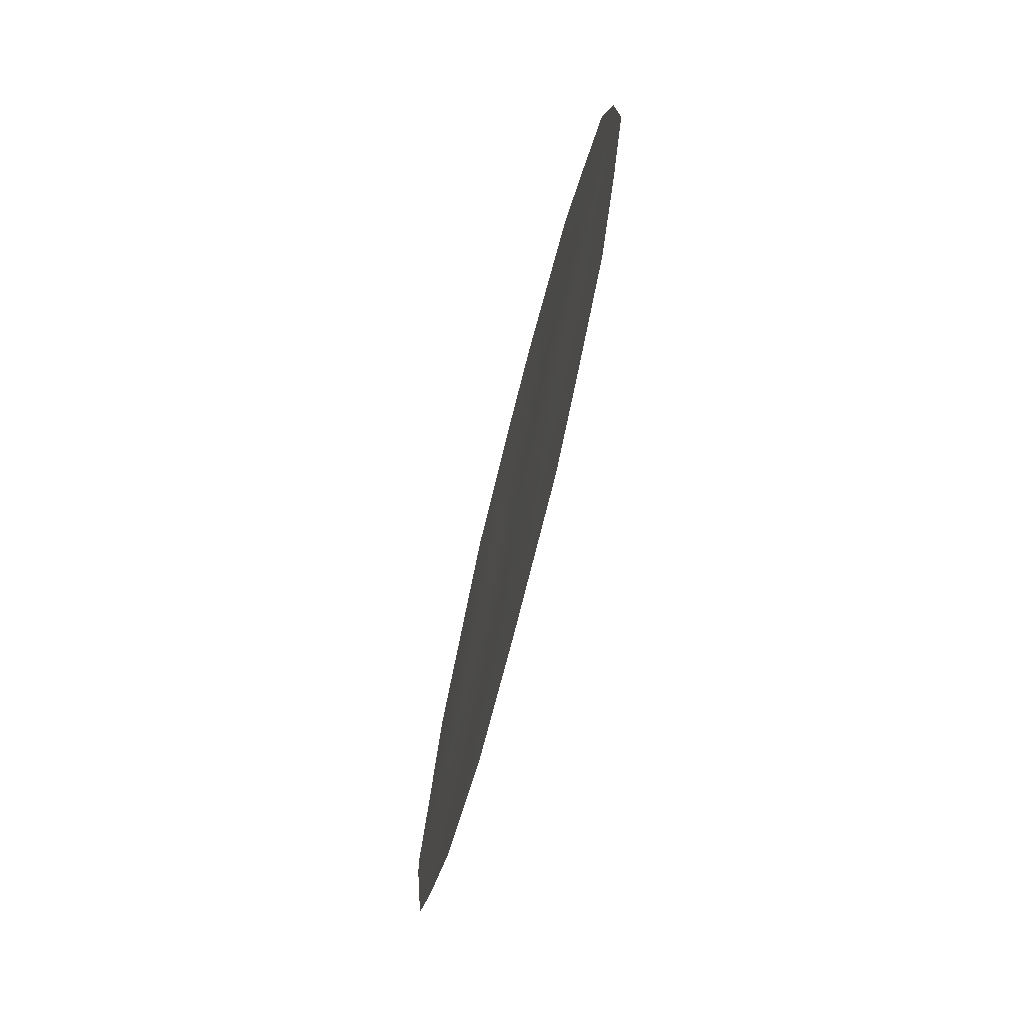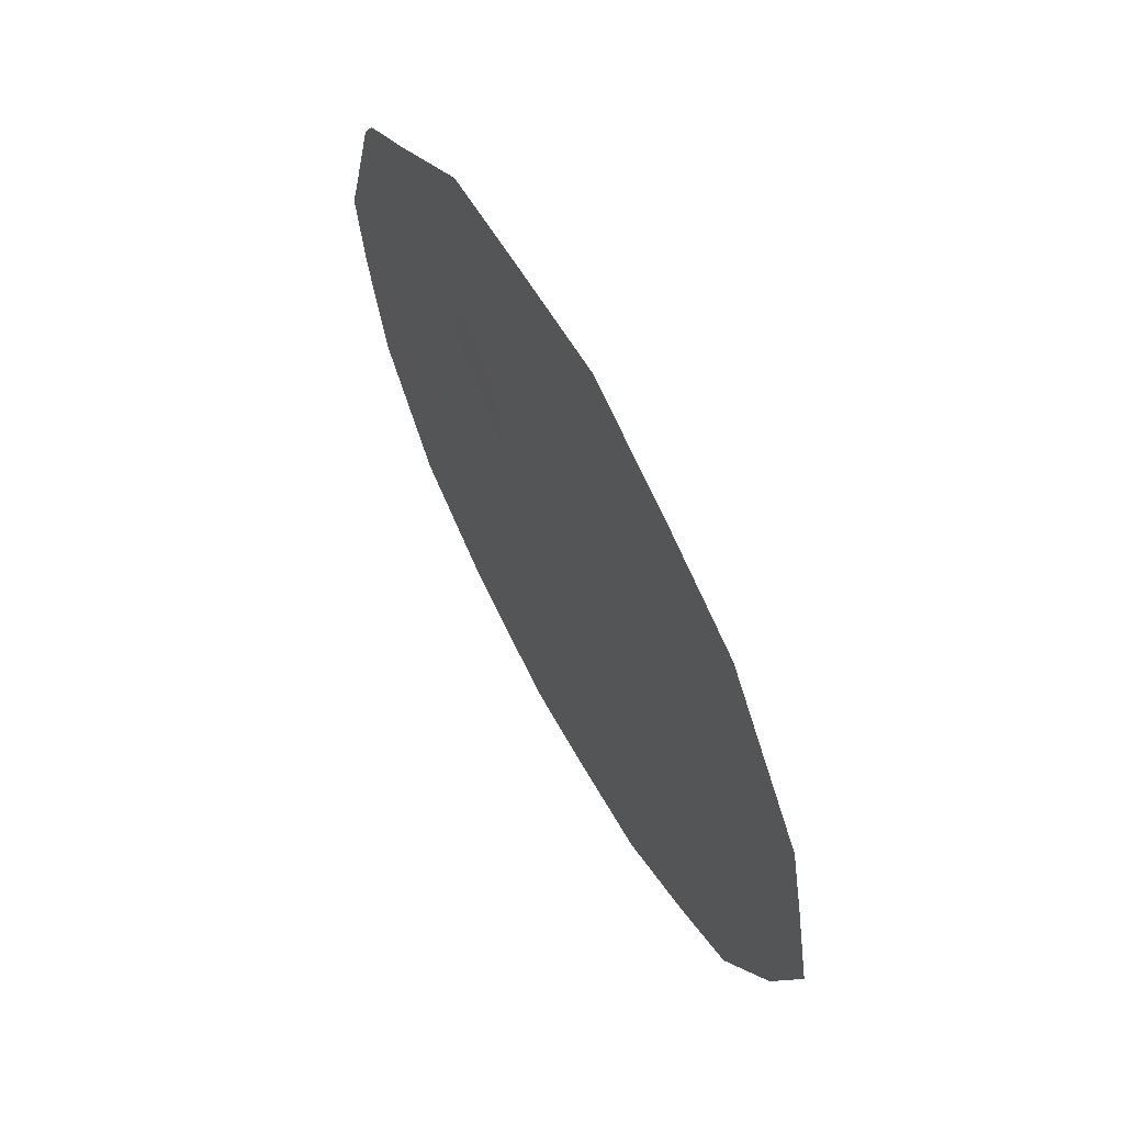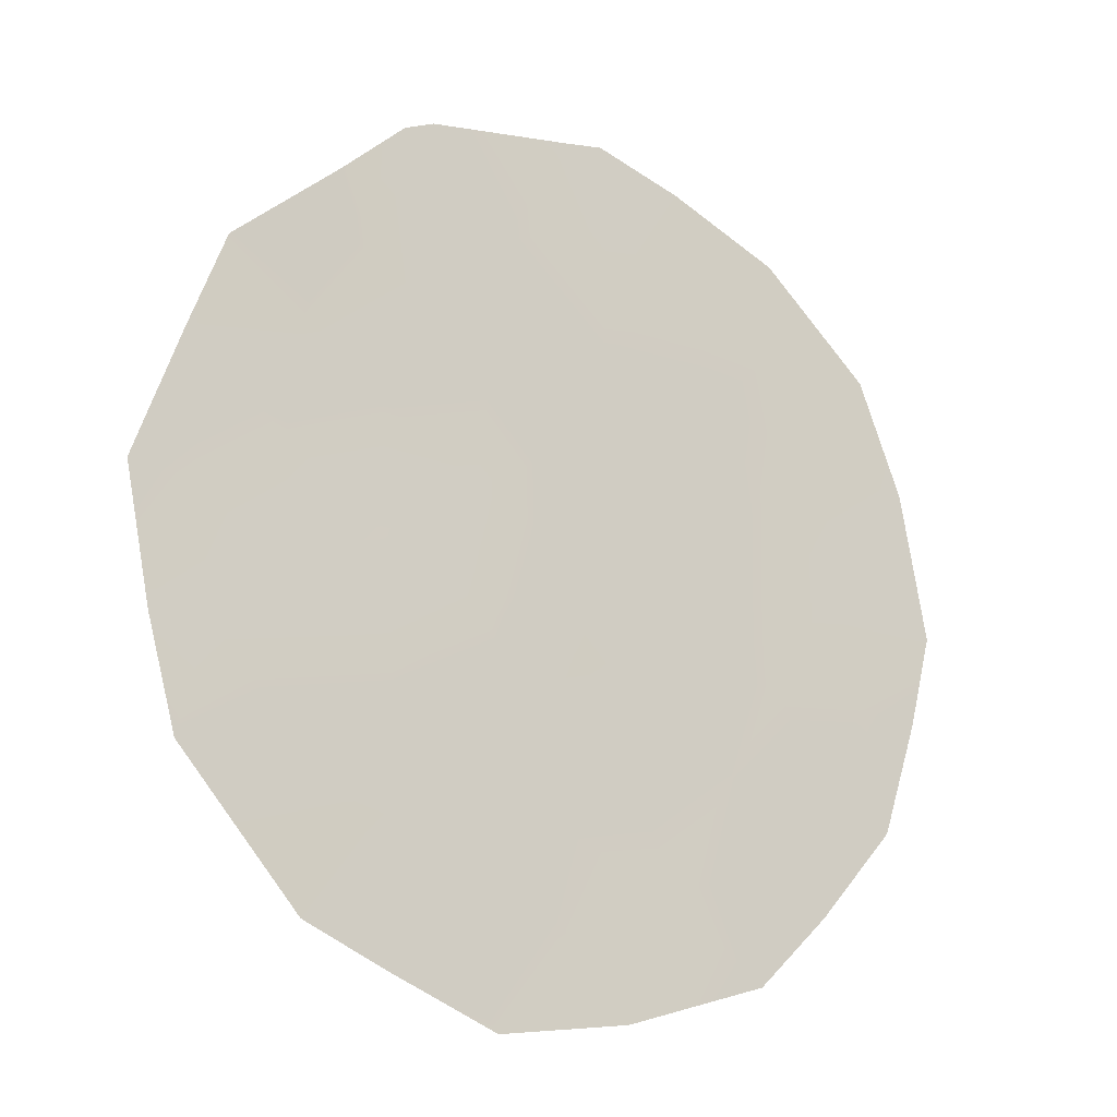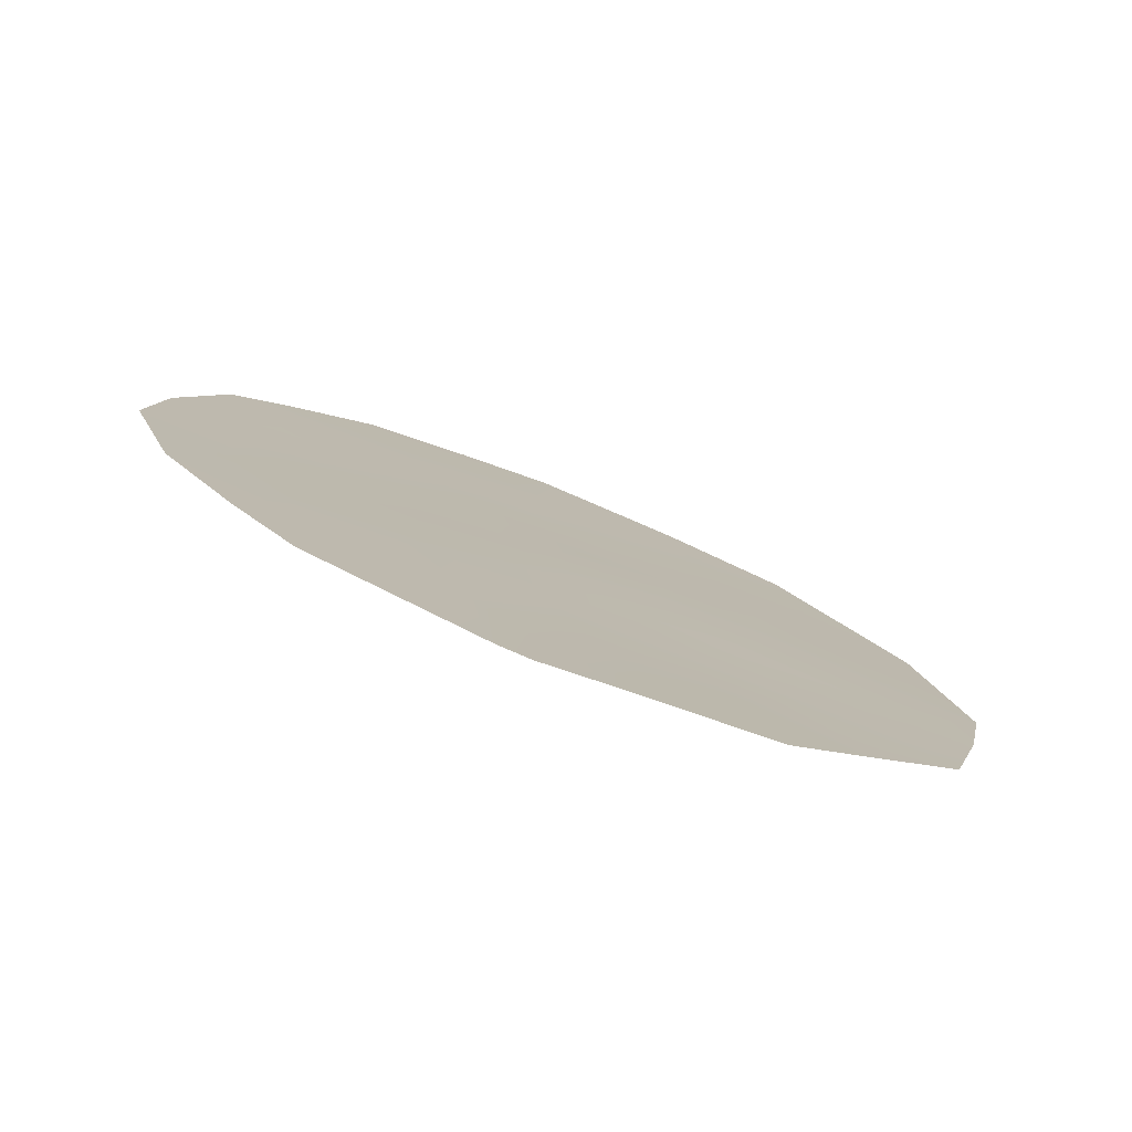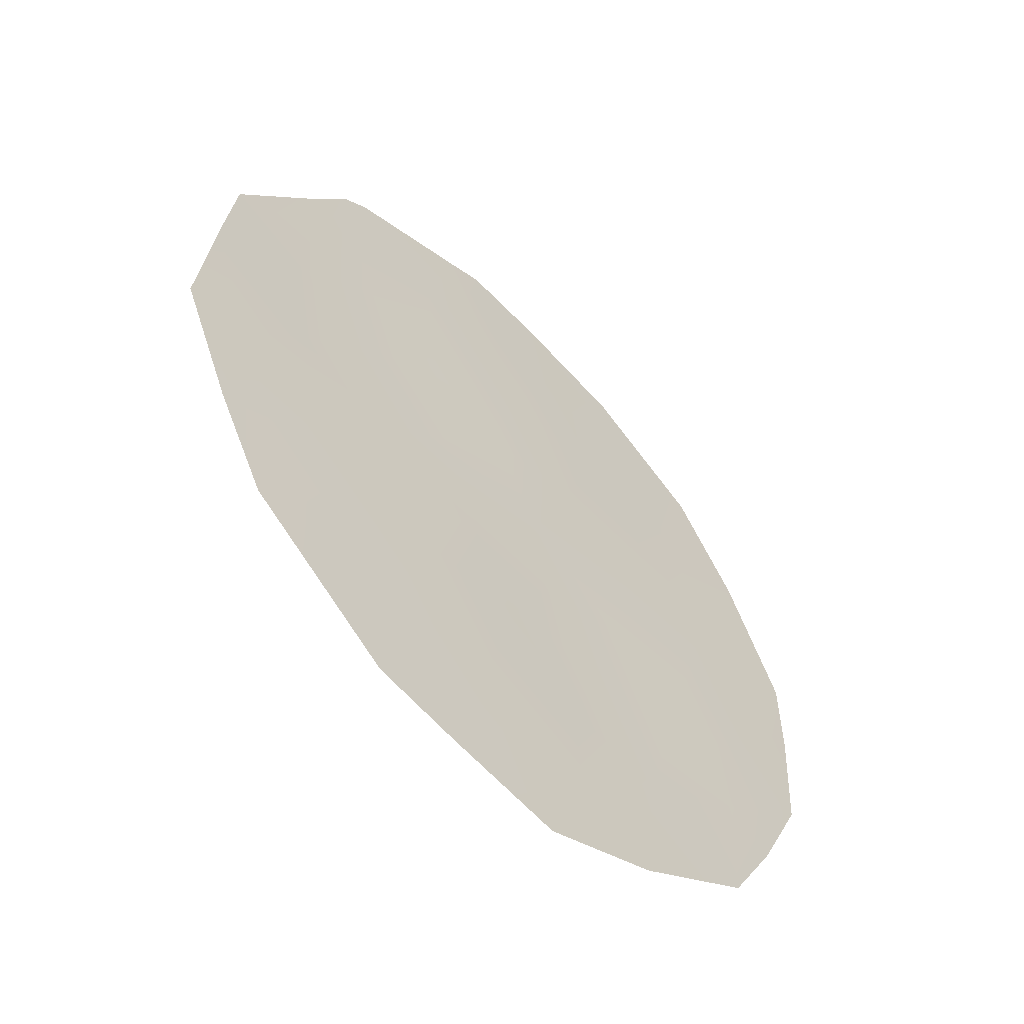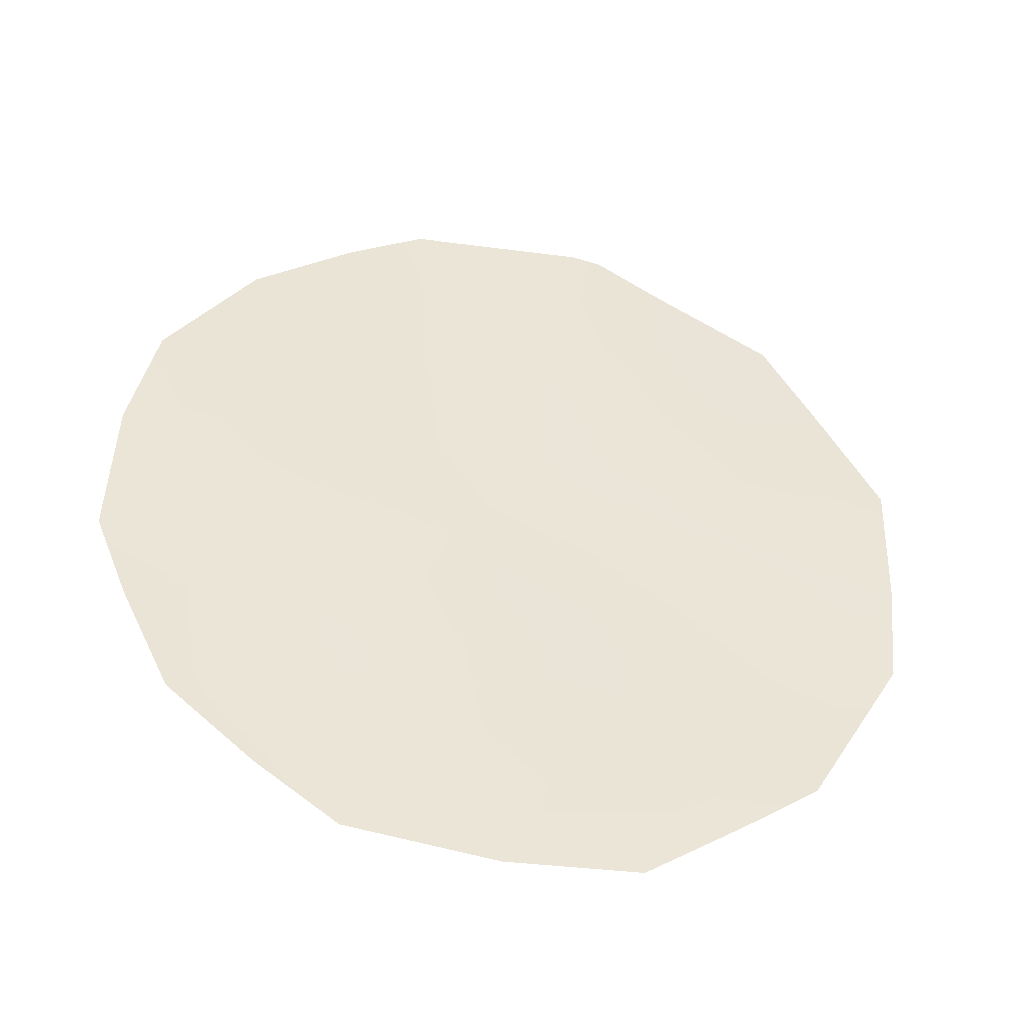
<metadata>
{"format":"obj","ext":"obj","renderer":"f3d","projection":"perspective","resolution":1024,"background":"white","views":[{"elev":-75.5,"azim":12.0,"up":"+Z"},{"elev":-2.0,"azim":-13.3,"up":"+Y"},{"elev":15.3,"azim":58.9,"up":"+Y"},{"elev":72.6,"azim":-66.2,"up":"+Y"},{"elev":-17.9,"azim":38.2,"up":"+Y"},{"elev":-70.8,"azim":-104.4,"up":"+Y"}]}
</metadata>
<code>
v 88.83 84.79 2.852
v 88.67 85.1 4.022
v 88.96 84.47 6.056
v 87.94 86.51 5.582
v 89.38 83.61 4.106
v 89.91 82.51 5.072
v 88.15 86.07 7.282
v 89.63 83.17 2.38
v 87.19 88.11 4.912
v 87.9 86.71 3.447
v 88.99 84.36 7.913
v 89.65 83 7.229
v 87.11 88.32 2.998
v 87.07 88.38 3.364
v 89.21 84.06 0.8729
v 88.55 85.25 7.904
v 90.3 81.76 3.386
v 89.89 82.65 1.8
v 88.03 86.32 7.813
v 90.2 81.92 5.829
v 90.29 81.75 4.688
v 86.96 88.59 4.563
v 86.97 88.57 4.837
v 89.88 82.53 6.638
v 88.15 86.2 0.8891
v 87.61 87.21 7.119
v 87.3 87.85 6.595
v 87.1 88.28 5.505
v 88.39 85.69 3.174
v 88.25 85.97 4.045
v 88.56 85.35 2.224
v 88.91 84.65 1.702
v 89.35 83.64 6.637
v 89.32 83.68 7.571
v 88.96 84.44 7.076
v 87.43 87.65 3.146
v 87.32 87.89 2.35
v 87.73 87.05 2.483
v 88.15 86.19 2.449
v 88 86.5 1.763
v 87.43 87.65 4.115
v 88.31 85.79 4.924
v 87.89 86.67 4.557
v 88.76 84.88 5.106
v 88.42 85.55 5.864
v 89.01 84.38 4.347
v 89.19 83.99 5.031
v 89.62 83.12 4.751
v 89.47 83.42 5.663
v 88.52 85.35 6.747
v 88.62 85.13 7.443
v 88.03 86.33 6.489
v 89.26 83.92 2.545
v 88.63 85.23 0.7726
v 89.42 83.61 1.738
v 89.52 83.42 1.255
v 89.91 82.57 2.855
v 90.12 82.14 2.626
v 89.54 83.33 3.187
v 89.11 84.18 3.488
v 89.88 82.59 4.014
v 89.76 82.81 6.194
v 87.64 87.23 1.552
v 87.61 87.21 6.104
v 87.54 87.37 5.139
v 87.31 87.84 5.633
v 88.45 85.59 1.548
f 29 2 30
f 33 34 35
f 36 37 38
f 39 38 40
f 10 41 36
f 30 42 43
f 42 44 45
f 44 46 47
f 47 48 49
f 7 16 19
f 50 35 51
f 7 51 16
f 52 45 50
f 32 55 53
f 55 15 56
f 6 21 20
f 9 23 22
f 57 18 58
f 53 59 60
f 57 61 59
f 61 17 21
f 49 62 33
f 2 60 46
f 67 25 54
f 31 29 39
f 65 64 66
f 23 9 28
f 9 66 28
f 41 22 14
f 41 43 65
f 10 29 30
f 29 1 2
f 1 31 32
f 3 33 35
f 33 12 34
f 35 34 11
f 10 36 38
f 36 13 37
f 38 37 63
f 67 39 40
f 39 10 38
f 40 38 63
f 22 41 9
f 41 14 36
f 13 36 14
f 10 30 43
f 30 2 42
f 43 42 4
f 4 42 45
f 42 2 44
f 45 44 3
f 3 44 47
f 44 2 46
f 47 46 5
f 3 47 49
f 47 5 48
f 49 48 6
f 7 50 51
f 50 3 35
f 51 35 11
f 51 11 16
f 5 61 48
f 48 61 6
f 7 52 50
f 52 4 45
f 50 45 3
f 1 32 53
f 32 15 55
f 53 55 8
f 54 32 67
f 54 15 32
f 8 55 18
f 56 18 55
f 18 57 8
f 58 17 57
f 1 53 60
f 53 8 59
f 60 59 5
f 8 57 59
f 57 17 61
f 59 61 5
f 3 49 33
f 49 6 62
f 12 62 24
f 12 33 62
f 6 20 62
f 24 62 20
f 2 1 60
f 46 60 5
f 67 40 25
f 63 25 40
f 67 31 39
f 31 1 29
f 39 29 10
f 52 26 64
f 26 52 7
f 4 52 64
f 27 64 26
f 9 65 66
f 65 4 64
f 66 64 27
f 66 27 28
f 9 41 65
f 41 10 43
f 65 43 4
f 7 19 26
f 6 61 21
f 67 32 31

</code>
